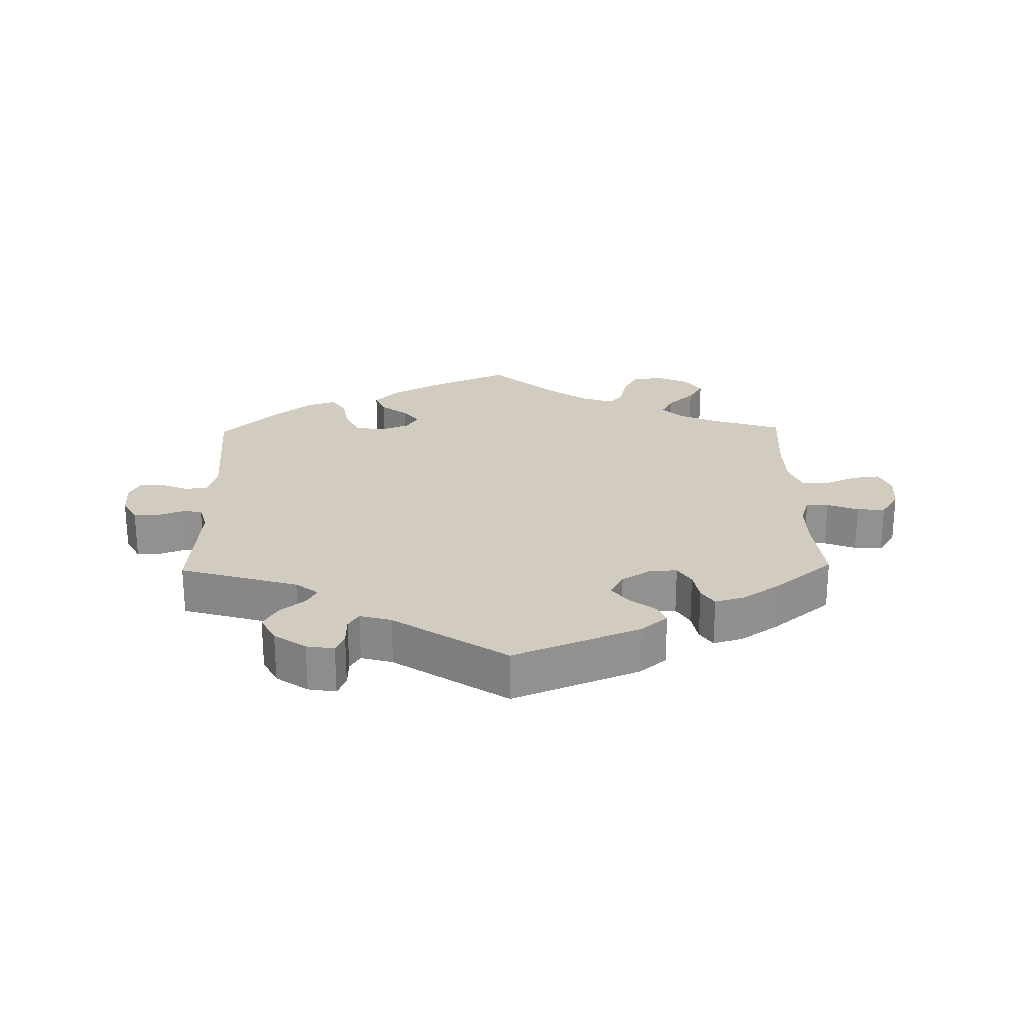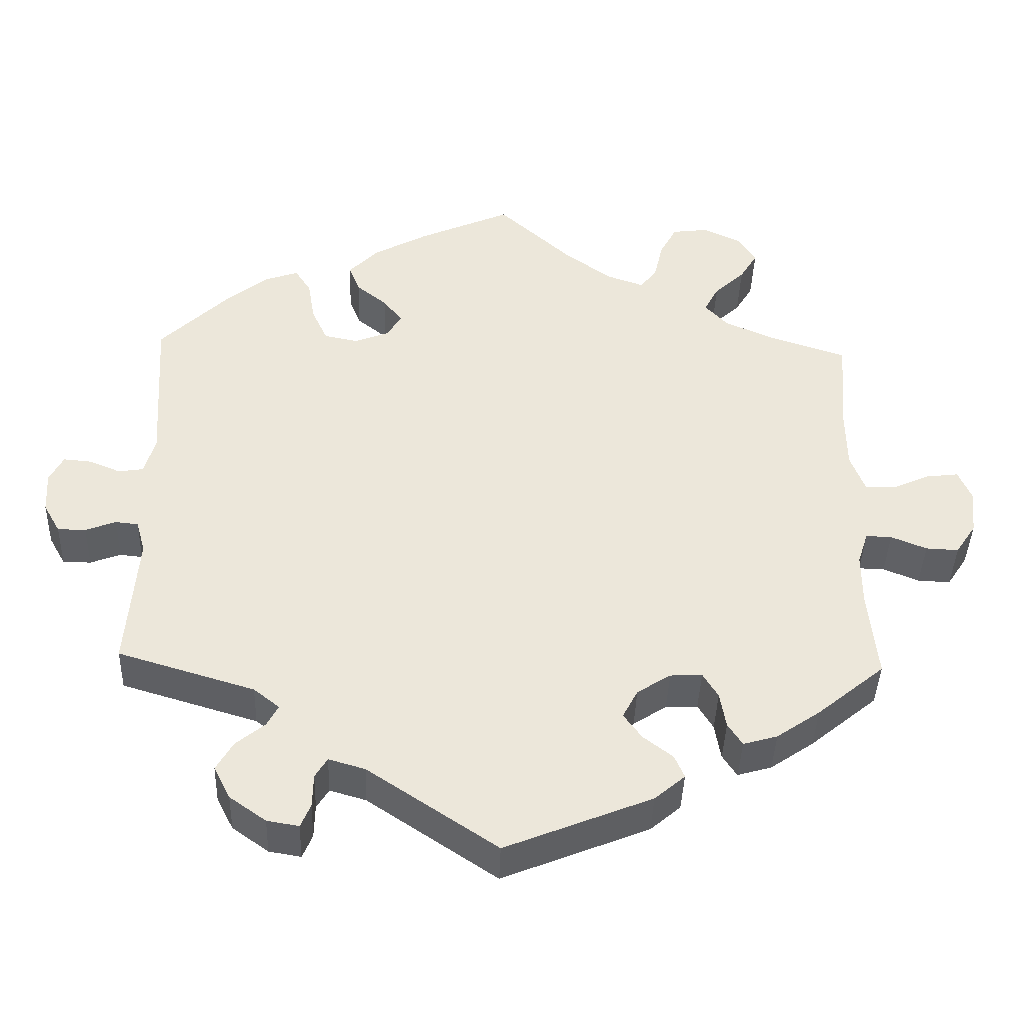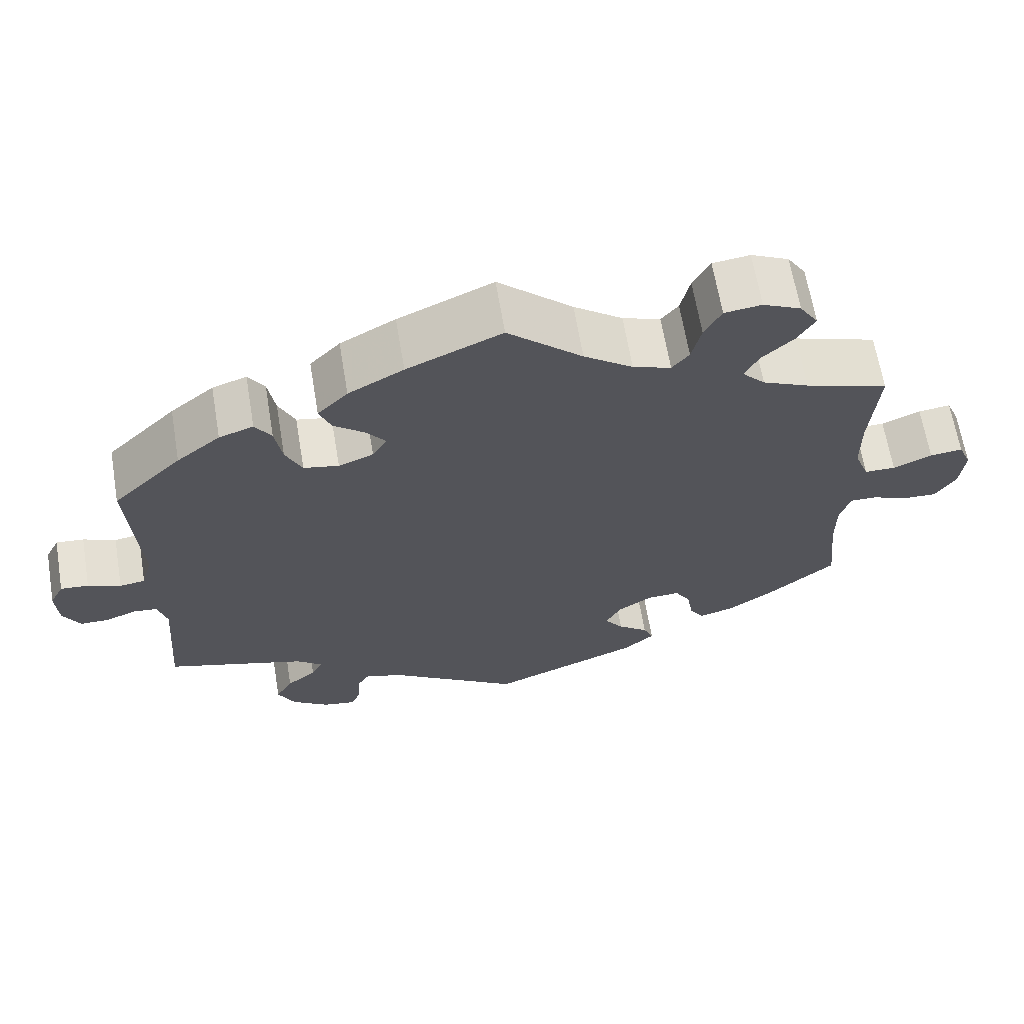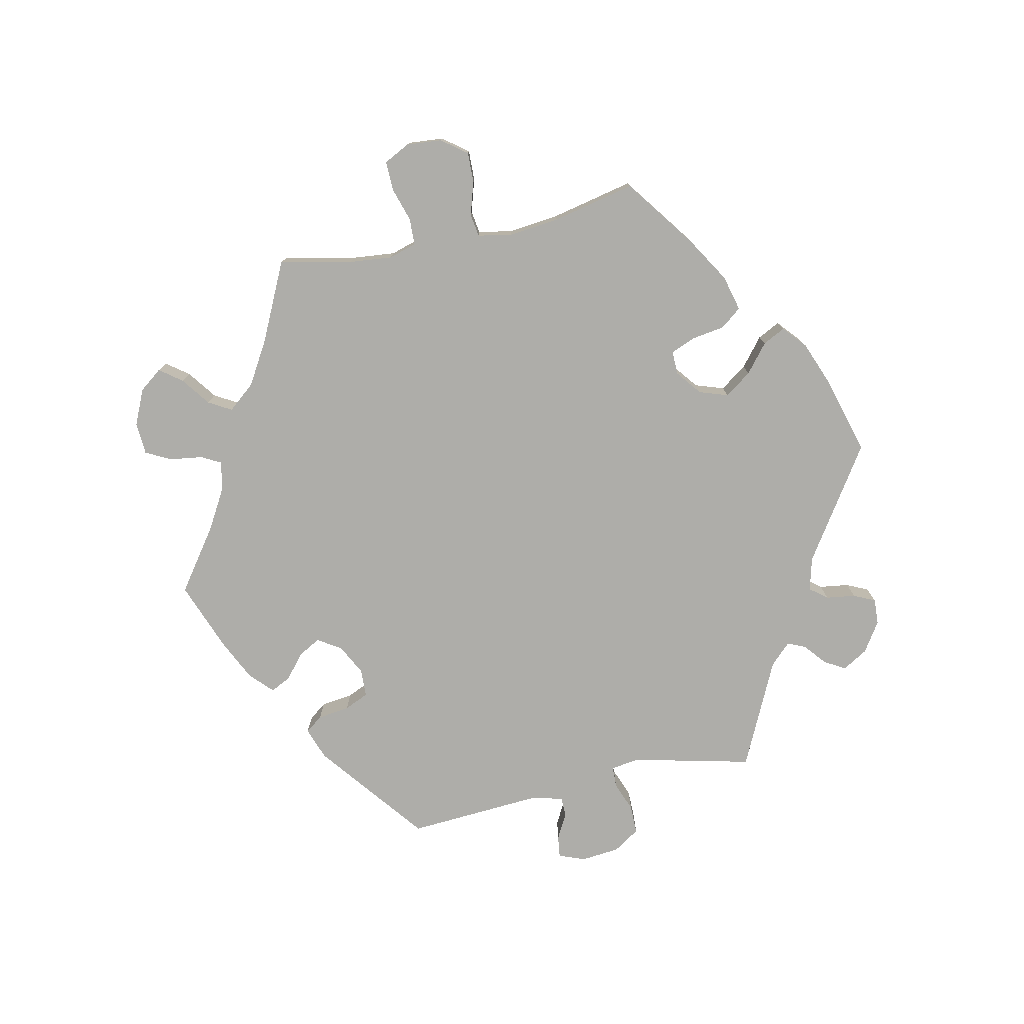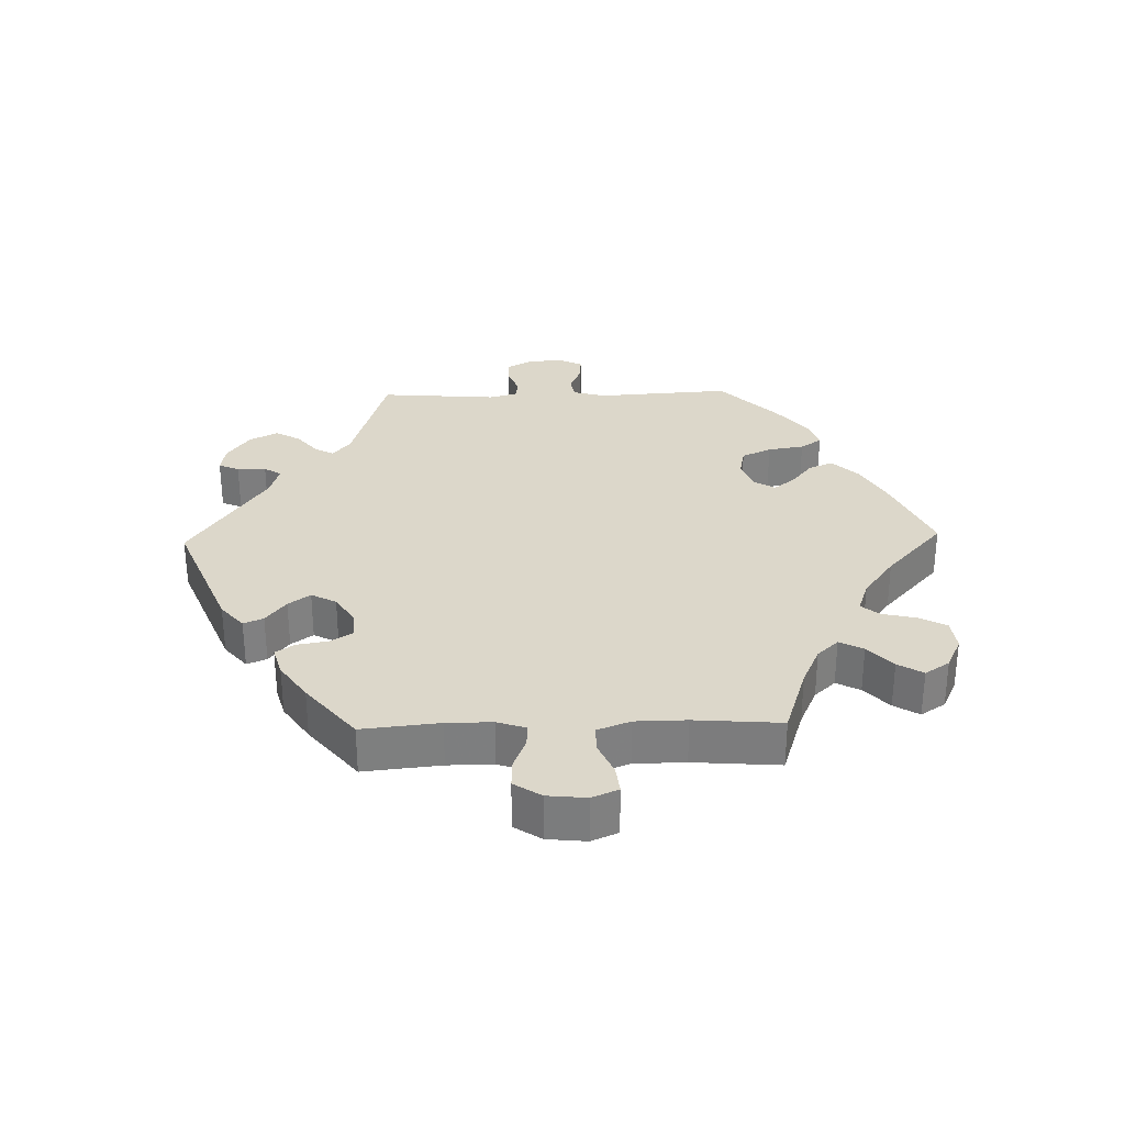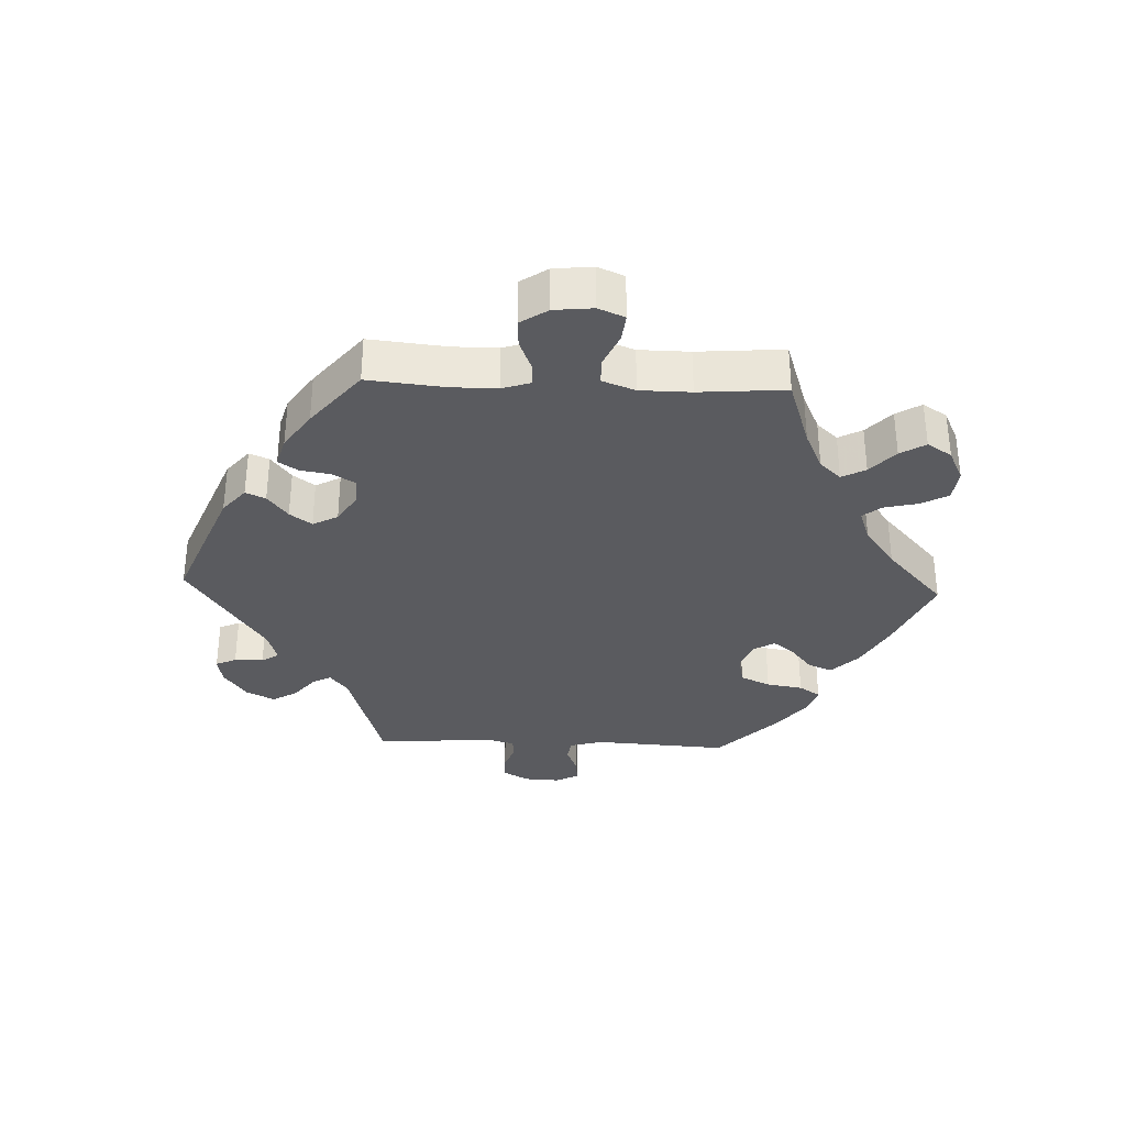
<metadata>
{"format":"obj","ext":"obj","renderer":"f3d","projection":"perspective","resolution":1024,"background":"white","views":[{"elev":24.0,"azim":178.8,"up":"+Y"},{"elev":-40.8,"azim":178.1,"up":"+Z"},{"elev":65.0,"azim":170.5,"up":"+Z"},{"elev":-77.1,"azim":-17.8,"up":"+Y"},{"elev":30.8,"azim":-91.5,"up":"+Y"},{"elev":-33.5,"azim":-92.2,"up":"+Y"}]}
</metadata>
<code>
v 0.32 0.07 -0.343
v 0.286 0.07 -0.37
v 0.301 0.07 -0.398
v 0.339 0.07 -0.429
v 0.361 0.07 -0.467
v 0.339 0.07 -0.51
v 0.291 0.07 -0.544
v 0.249 0.07 -0.551
v 0.236 0.07 -0.52
v 0.235 0.07 -0.476
v 0.219 0.07 -0.45
v 0.171 0.07 -0.464
v 0 0.07 -0.578
v -0.193 0.07 -0.5
v -0.233 0.07 -0.466
v -0.22 0.07 -0.436
v -0.181 0.07 -0.406
v -0.157 0.07 -0.373
v -0.177 0.07 -0.335
v -0.221 0.07 -0.307
v -0.263 0.07 -0.305
v -0.283 0.07 -0.338
v -0.291 0.07 -0.385
v -0.31 0.07 -0.414
v -0.355 0.07 -0.401
v -0.412 0.07 -0.362
v -0.501 0.07 -0.289
v -0.489 0.07 -0.172
v -0.489 0.07 -0.103
v -0.503 0.07 -0.06
v -0.537 0.07 -0.061
v -0.584 0.07 -0.08
v -0.627 0.07 -0.082
v -0.654 0.07 -0.041
v -0.66 0.07 0.018
v -0.643 0.07 0.058
v -0.601 0.07 0.053
v -0.551 0.07 0.031
v -0.511 0.07 0.031
v -0.492 0.07 0.081
v -0.491 0.07 0.158
v -0.501 0.07 0.289
v -0.394 0.07 0.324
v -0.334 0.07 0.351
v -0.304 0.07 0.383
v -0.323 0.07 0.419
v -0.363 0.07 0.456
v -0.386 0.07 0.494
v -0.362 0.07 0.531
v -0.313 0.07 0.554
v -0.265 0.07 0.548
v -0.243 0.07 0.507
v -0.231 0.07 0.455
v -0.209 0.07 0.428
v -0.16 0.07 0.445
v -0.097 0.07 0.491
v -0.001 0.07 0.578
v 0.121 0.07 0.524
v 0.192 0.07 0.485
v 0.231 0.07 0.445
v 0.216 0.07 0.408
v 0.176 0.07 0.376
v 0.151 0.07 0.344
v 0.17 0.07 0.313
v 0.215 0.07 0.295
v 0.26 0.07 0.304
v 0.281 0.07 0.349
v 0.29 0.07 0.404
v 0.311 0.07 0.436
v 0.355 0.07 0.421
v 0.411 0.07 0.376
v 0.5 0.07 0.289
v 0.487 0.07 0.084
v 0.501 0.07 0.034
v 0.534 0.07 0.029
v 0.576 0.07 0.046
v 0.612 0.07 0.049
v 0.63 0.07 0.014
v 0.627 0.07 -0.04
v 0.605 0.07 -0.079
v 0.568 0.07 -0.079
v 0.528 0.07 -0.064
v 0.498 0.07 -0.067
v 0.486 0.07 -0.11
v 0.5 0.07 -0.289
v 0.32 0 -0.343
v 0.286 0 -0.37
v 0.301 0 -0.398
v 0.339 0 -0.429
v 0.361 0 -0.467
v 0.339 0 -0.51
v 0.291 0 -0.544
v 0.249 0 -0.551
v 0.236 0 -0.52
v 0.235 0 -0.476
v 0.219 0 -0.45
v 0.171 0 -0.464
v 0 0 -0.578
v -0.193 0 -0.5
v -0.233 0 -0.466
v -0.22 0 -0.436
v -0.181 0 -0.406
v -0.157 0 -0.373
v -0.177 0 -0.335
v -0.221 0 -0.307
v -0.263 0 -0.305
v -0.283 0 -0.338
v -0.291 0 -0.385
v -0.31 0 -0.414
v -0.355 0 -0.401
v -0.412 0 -0.362
v -0.501 0 -0.289
v -0.489 0 -0.172
v -0.489 0 -0.103
v -0.503 0 -0.06
v -0.537 0 -0.061
v -0.584 0 -0.08
v -0.627 0 -0.082
v -0.654 0 -0.041
v -0.66 0 0.018
v -0.643 0 0.058
v -0.601 0 0.053
v -0.551 0 0.031
v -0.511 0 0.031
v -0.492 0 0.081
v -0.491 0 0.158
v -0.501 0 0.289
v -0.394 0 0.324
v -0.334 0 0.351
v -0.304 0 0.383
v -0.323 0 0.419
v -0.363 0 0.456
v -0.386 0 0.494
v -0.362 0 0.531
v -0.313 0 0.554
v -0.265 0 0.548
v -0.243 0 0.507
v -0.231 0 0.455
v -0.209 0 0.428
v -0.16 0 0.445
v -0.097 0 0.491
v -0.001 0 0.578
v 0.121 0 0.524
v 0.192 0 0.485
v 0.231 0 0.445
v 0.216 0 0.408
v 0.176 0 0.376
v 0.151 0 0.344
v 0.17 0 0.313
v 0.215 0 0.295
v 0.26 0 0.304
v 0.281 0 0.349
v 0.29 0 0.404
v 0.311 0 0.436
v 0.355 0 0.421
v 0.411 0 0.376
v 0.5 0 0.289
v 0.487 0 0.084
v 0.501 0 0.034
v 0.534 0 0.029
v 0.576 0 0.046
v 0.612 0 0.049
v 0.63 0 0.014
v 0.627 0 -0.04
v 0.605 0 -0.079
v 0.568 0 -0.079
v 0.528 0 -0.064
v 0.498 0 -0.067
v 0.486 0 -0.11
v 0.5 0 -0.289
f 84 85 1
f 83 84 1 2
f 79 80 81 82
f 79 82 83
f 78 79 83
f 75 76 77 78
f 74 75 78 83
f 73 74 83 2
f 71 72 73 2
f 67 68 69 70
f 66 67 70 71
f 59 60 61 62
f 59 62 63
f 56 57 58 59
f 55 56 59 63
f 54 55 63 64
f 50 51 52 53
f 50 53 54
f 49 50 54
f 46 47 48 49
f 45 46 49 54
f 44 45 54 64
f 41 42 43
f 40 41 43 44
f 39 40 44 64
f 35 36 37 38
f 35 38 39
f 34 35 39
f 31 32 33 34
f 30 31 34 39
f 29 30 39 64
f 25 26 27 28
f 22 23 24 25
f 21 22 25 28
f 20 21 28 29
f 14 15 16 17
f 12 13 14 17
f 11 12 17 18
f 7 8 9 10
f 7 10 11
f 6 7 11
f 3 4 5 6
f 2 3 6 11
f 66 71 2 11
f 20 29 64 65
f 19 20 65 66
f 11 18 19 66
f 86 170 169
f 87 86 169 168
f 167 166 165 164
f 168 167 164
f 168 164 163
f 163 162 161 160
f 168 163 160 159
f 87 168 159 158
f 87 158 157 156
f 155 154 153 152
f 156 155 152 151
f 147 146 145 144
f 148 147 144
f 144 143 142 141
f 148 144 141 140
f 149 148 140 139
f 138 137 136 135
f 139 138 135
f 139 135 134
f 134 133 132 131
f 139 134 131 130
f 149 139 130 129
f 128 127 126
f 129 128 126 125
f 149 129 125 124
f 123 122 121 120
f 124 123 120
f 124 120 119
f 119 118 117 116
f 124 119 116 115
f 149 124 115 114
f 113 112 111 110
f 110 109 108 107
f 113 110 107 106
f 114 113 106 105
f 102 101 100 99
f 102 99 98 97
f 103 102 97 96
f 95 94 93 92
f 96 95 92
f 96 92 91
f 91 90 89 88
f 96 91 88 87
f 96 87 156 151
f 150 149 114 105
f 151 150 105 104
f 151 104 103 96
f 1 86 87 2
f 2 87 88 3
f 3 88 89 4
f 4 89 90 5
f 5 90 91 6
f 6 91 92 7
f 7 92 93 8
f 8 93 94 9
f 9 94 95 10
f 10 95 96 11
f 11 96 97 12
f 12 97 98 13
f 13 98 99 14
f 14 99 100 15
f 15 100 101 16
f 16 101 102 17
f 17 102 103 18
f 18 103 104 19
f 19 104 105 20
f 20 105 106 21
f 21 106 107 22
f 22 107 108 23
f 23 108 109 24
f 24 109 110 25
f 25 110 111 26
f 26 111 112 27
f 27 112 113 28
f 28 113 114 29
f 29 114 115 30
f 30 115 116 31
f 31 116 117 32
f 32 117 118 33
f 33 118 119 34
f 34 119 120 35
f 35 120 121 36
f 36 121 122 37
f 37 122 123 38
f 38 123 124 39
f 39 124 125 40
f 40 125 126 41
f 41 126 127 42
f 42 127 128 43
f 43 128 129 44
f 44 129 130 45
f 45 130 131 46
f 46 131 132 47
f 47 132 133 48
f 48 133 134 49
f 49 134 135 50
f 50 135 136 51
f 51 136 137 52
f 52 137 138 53
f 53 138 139 54
f 54 139 140 55
f 55 140 141 56
f 56 141 142 57
f 57 142 143 58
f 58 143 144 59
f 59 144 145 60
f 60 145 146 61
f 61 146 147 62
f 62 147 148 63
f 63 148 149 64
f 64 149 150 65
f 65 150 151 66
f 66 151 152 67
f 67 152 153 68
f 68 153 154 69
f 69 154 155 70
f 70 155 156 71
f 71 156 157 72
f 72 157 158 73
f 73 158 159 74
f 74 159 160 75
f 75 160 161 76
f 76 161 162 77
f 77 162 163 78
f 78 163 164 79
f 79 164 165 80
f 80 165 166 81
f 81 166 167 82
f 82 167 168 83
f 83 168 169 84
f 84 169 170 85
f 85 170 86 1

</code>
